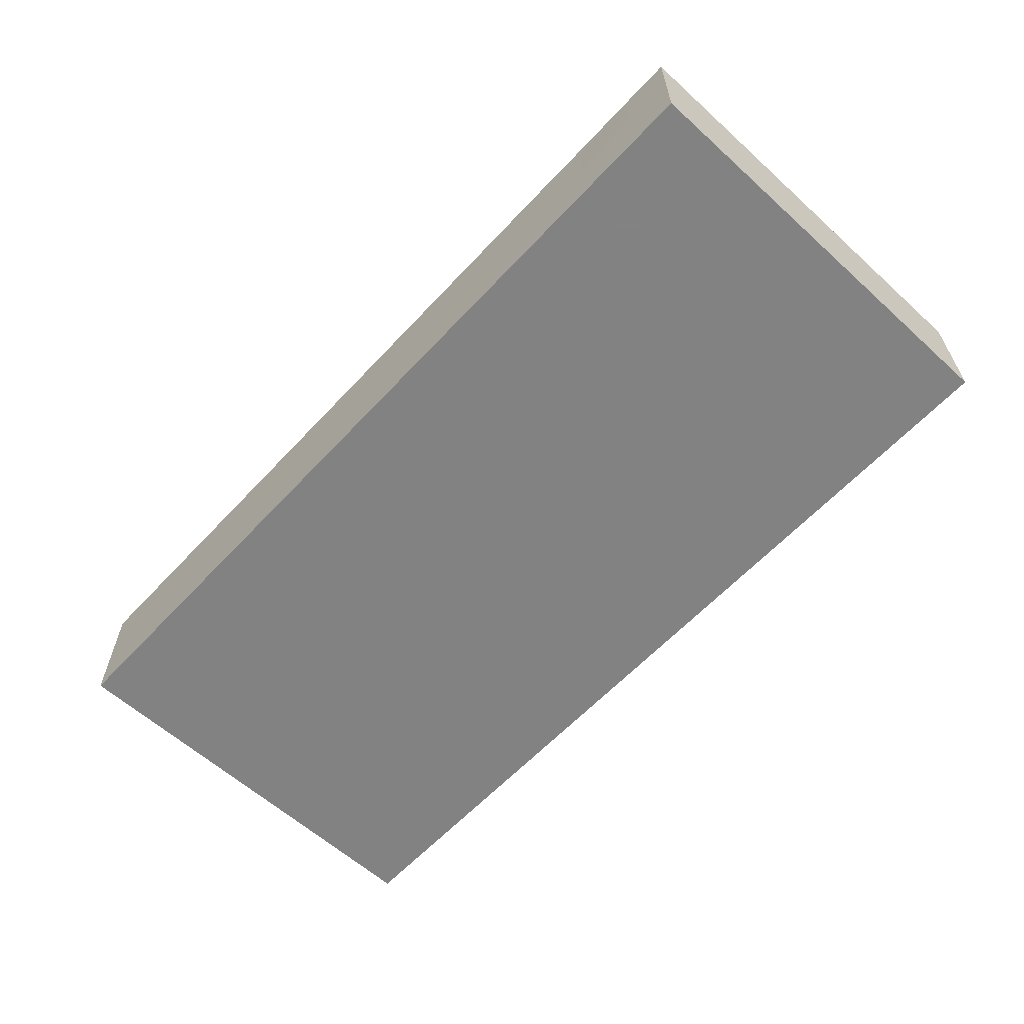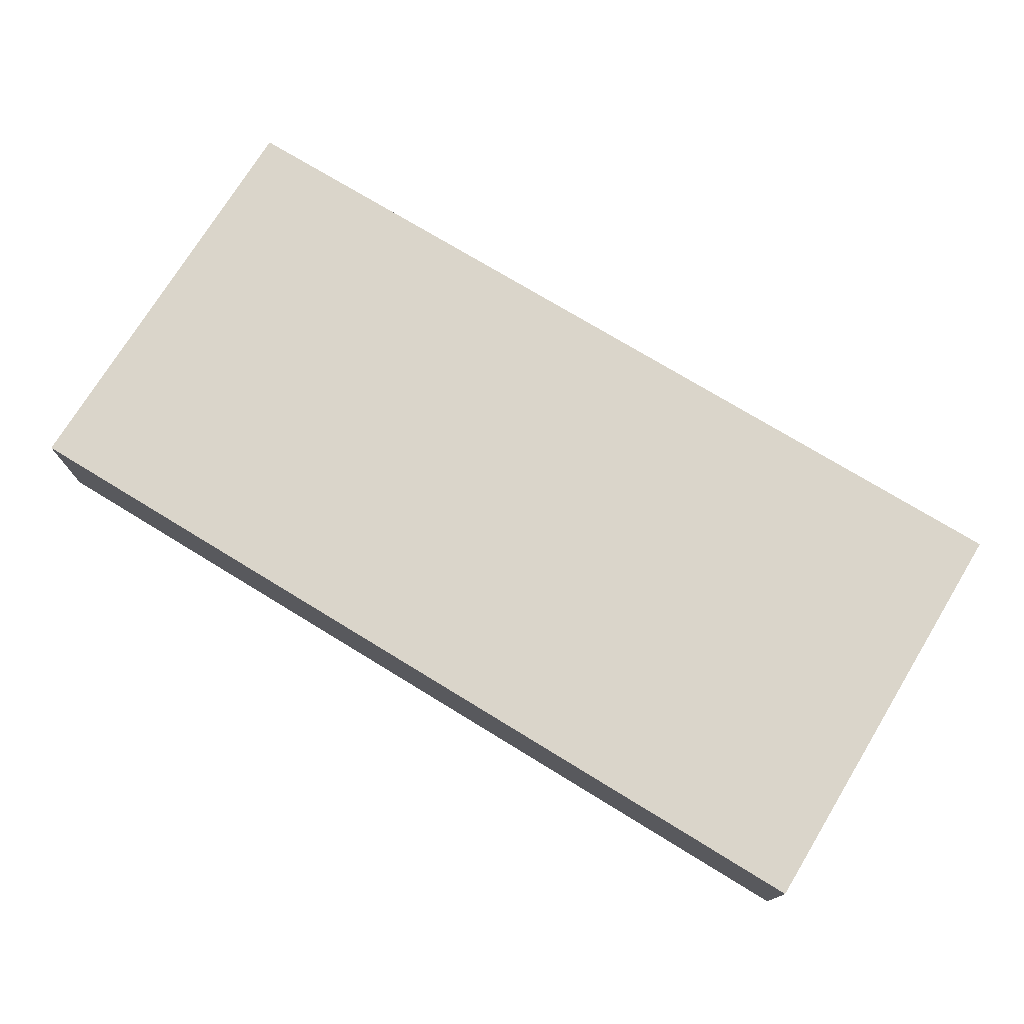
<metadata>
{"format":"obj","ext":"obj","renderer":"f3d","projection":"perspective","resolution":1024,"background":"white","views":[{"elev":-60.9,"azim":47.3,"up":"+Z"},{"elev":74.3,"azim":31.4,"up":"+Z"}]}
</metadata>
<code>
v -0.08464 -0.03988 -0.01208
v -0.08464 -0.03988 0.01208
v -0.08464 0.03988 -0.01208
v -0.08464 0.03988 0.01208
v 0.08464 -0.03988 -0.01208
v 0.08464 -0.03988 0.01208
v 0.08464 0.03988 -0.01208
v 0.08464 0.03988 0.01208
v -0.06719 0.02113 -0.01208
v -0.05719 0.01966 -0.01208
v -0.05851 0.03024 -0.01208
v -0.08464 -0.002099 -0.002453
v -0.04486 0.01841 -0.01208
v -0.07229 0.03273 -0.01208
v 0.03153 -0.03051 -0.01208
v -0.04366 0.03009 -0.01208
v 0.0359 0.0165 0.01208
v -0.04474 -0.01168 0.01208
v -0.04084 0.007603 -0.01208
v -0.0504 -0.00475 -0.01208
v -0.03157 0.007777 -0.01208
v -0.02377 -0.01822 -0.01208
v 0.008825 0.002308 0.01208
v -0.03092 0.02014 -0.01208
v -0.03228 0.03051 -0.01208
v -0.07746 0.009823 -0.01208
v -0.01666 0.00208 -0.01208
v -0.01909 0.01712 -0.01208
v 0.07591 0.03051 0.01208
v -0.01804 0.0304 -0.01208
v -0.01344 -0.007044 -0.01208
v -0.004598 -0.007044 -0.01208
v -0.004598 0.002224 -0.01208
v -0.004618 0.01616 -0.01208
v -0.004041 0.02885 -0.01208
v 0.008841 -0.007044 -0.01208
v 0.008887 0.003452 -0.01208
v 0.00907 0.0165 -0.01208
v 0.009464 0.02921 -0.01208
v 0.02245 -0.02197 -0.01208
v 0.0227 -0.01206 -0.01208
v 0.0226 0.003284 -0.01208
v 0.02228 0.01631 -0.01208
v 0.02258 0.02918 -0.01208
v 0.06252 -0.03988 0
v 0.03572 -0.02113 -0.01208
v 0.03572 -0.01186 -0.01208
v 0.03622 0.00146 -0.01208
v 0.03572 0.01631 -0.01208
v 0.03602 0.02852 -0.01208
v 0.04869 -0.02596 -0.01208
v 0.08464 0.01421 0.002002
v 0.04931 -0.01249 -0.01208
v 0.04976 0.001462 -0.01208
v 0.04916 0.01631 -0.01208
v 0.0626 0.0281 -0.01208
v 0.04954 0.02863 -0.01208
v -0.05062 -0.03988 -0.002339
v 0.06267 -0.02307 -0.01208
v 0.06303 -0.01196 -0.01208
v 0.06322 0.001415 -0.01208
v 0.06245 0.01599 -0.01208
v 0.06704 -0.0312 -0.01208
v 0.04727 -0.03988 -0.002453
v -0.01335 -0.01698 -0.01208
v 0.07488 -0.01057 -0.01208
v 0.002121 -0.0165 -0.01208
v 0.07628 0.000977 -0.01208
v -0.0336 -0.03051 0.01208
v 0.07603 0.01631 -0.01208
v 0.07609 0.02976 -0.01208
v 0.03138 -0.03988 -8.674e-19
v -0.06269 -0.03988 -8.674e-19
v 0.01893 -0.03988 -0.0007445
v 0.07634 0.01337 0.01208
v -0.07591 -0.03988 -8.674e-19
v 0.07655 -0.015 0.01208
v 0.07353 -0.03988 -0.01208
v 0.07591 -0.0002316 0.01208
v 0.07306 0.03988 -0.01208
v -0.08464 -0.02533 0.002896
v 0.07369 -0.03988 0.01208
v -0.08464 0.01578 0.004558
v -0.08464 0.03137 0.002537
v -0.07603 -0.0304 0.01208
v -0.06731 -0.02996 0.01208
v -0.05375 -0.02113 0.01208
v -0.03953 -0.01985 0.01208
v -0.02688 -0.02113 0.01208
v -0.02756 -0.007304 0.01208
v -0.01344 -0.02113 0.01208
v -0.08464 0.01168 -0.002453
v -0.08464 0.02192 -0.003236
v -0.01333 -0.00784 0.01208
v -0.03314 -0.003565 -0.01208
v 0.05796 -0.03156 -0.01208
v 0.01971 -0.03238 -0.01208
v 0 -0.02113 0.01208
v 0.0004598 -0.00686 0.01208
v 0.01344 -0.02113 0.01208
v 0.01344 -0.007044 0.01208
v 0.01804 0.01186 0.01208
v 0.02688 -0.007044 0.01208
v 0.02688 0.007044 0.01208
v 0.04032 -0.02113 0.01208
v 0.04032 -0.007044 0.01208
v 0.04032 0.007044 0.01208
v 0.044 0.02501 0.01208
v 0.05375 -0.02113 0.01208
v 0.05375 -0.007044 0.01208
v 0.05375 0.007044 0.01208
v 0.05375 0.02113 0.01208
v 0.06719 0.007044 0.01208
v 0.06719 0.02113 0.01208
v 0.08464 3.469e-18 -8.674e-19
v -0.05607 -0.03988 0.005745
v -0.04087 -0.03988 0.003344
v 0.06924 -0.03988 -0.004822
v -0.02714 -0.03988 0.001777
v -0.004538 -0.03988 -0.005755
v 0.008871 -0.03988 -0.006015
v 0.07637 -0.03988 0.002897
v -0.07168 -0.03988 0.01208
v -0.04032 -0.03988 0.01208
v -0.02549 -0.03988 0.01208
v -0.01438 -0.03988 0.01208
v 0 -0.03988 0.01208
v 0.01344 -0.03988 0.01208
v 0.02688 -0.03988 0.01208
v 0.04032 -0.03988 0.01208
v 0.05375 -0.03988 0.01208
v 0.06316 -0.03984 0.01208
v 0.03285 0.03988 -0.001121
v -0.08464 -0.01056 0.005097
v -0.0508 0.03988 -0.001689
v -0.04032 0.03988 -0.002432
v -0.02719 0.03988 -0.0024
v -0.01243 0.03988 -0.002154
v 0.00444 0.03988 -0.002432
v 0.01395 0.03988 -0.002459
v 0.04173 0.03988 -0.006276
v 0.04704 0.03988 -8.674e-19
v 0.06025 0.03988 0.003038
v 0.07591 -0.02562 0.01208
v 0.06767 0.03988 -0.00251
v -0.06769 0.03988 -0.01208
v -0.05835 0.03988 -0.01208
v -0.006719 0.02818 0.01208
v -0.04491 0.03988 -0.01208
v -0.03089 0.03988 -0.01208
v -0.01804 0.03988 -0.01208
v -0.004598 0.03988 -0.01208
v 0.00444 0.03988 -0.01208
v 0.02335 0.03988 -0.01208
v 0.03572 0.03988 -0.01208
v 0.04916 0.03988 -0.01208
v 0.0626 0.03988 -0.01208
v 0.08464 -0.03054 -0.003066
v -0.006175 -0.02981 0.01208
v 0.0336 -0.02818 0.01208
v 0.08464 -0.02113 -0.002896
v 0.08464 -0.008408 -0.00406
v 0.08464 0.006838 -0.005995
v 0.08464 0.02227 -0.001182
v 0.0283 0.02268 -0.01208
v 0.04158 0.02247 -0.01208
v -0.006786 0.001211 0.01208
v 0.0336 3.469e-18 0.01208
v -0.04704 0.02818 0.01208
v -0.0336 0.02818 0.01208
v -0.006719 0.01409 0.01208
v -0.01132 0.009269 -0.01208
v 0.001437 0.02266 -0.01208
v -0.04704 -0.02818 0.01208
v -0.0336 -0.01409 0.01208
v 0.08464 0.03156 -0.01208
v 0.02476 0.01891 0.01208
v 0.08464 -0.0301 0.01208
v 0.08464 -0.02113 0.01208
v -0.06507 -0.01891 -0.01208
v -0.05163 -0.01891 -0.01208
v 0.08464 -0.006433 0.01208
v -0.03819 -0.01891 -0.01208
v 0.08464 0.007203 0.01208
v 0.08464 0.02113 0.01208
v -0.07179 -0.02595 -0.01208
v -0.07152 -0.01191 -0.01208
v -0.07179 0.002224 -0.01208
v -0.05163 0.009269 -0.01208
v 0.029 -0.00482 -0.01208
v 0.029 0.009269 -0.01208
v 0.04244 -0.00482 -0.01208
v 0.04244 0.009269 -0.01208
v 0.05588 -0.00482 -0.01208
v 0.05588 0.009269 -0.01208
v 0.06931 0.02336 -0.01208
v 0.05993 0.02731 0.01208
v -0.06507 -0.00482 -0.01208
v -0.06083 0.02882 0.01208
v -0.04704 3.469e-18 0.01208
v -0.0336 0.01409 0.01208
v -0.02013 0.02855 0.01208
v 0.006903 0.03071 0.01208
v -0.05835 -0.02595 -0.01208
v -0.05835 -0.01186 -0.01208
v -0.05835 0.002224 -0.01208
v -0.04445 -0.02643 -0.01208
v -0.04491 -0.01186 -0.01208
v -0.03084 -0.02644 -0.01208
v -0.03123 -0.01336 -0.01208
v -0.01754 -0.02606 -0.01208
v 0.002121 0.009269 -0.01208
v 0.01556 0.02336 -0.01208
v -0.02016 -0.02818 0.01208
v -0.02016 -0.01409 0.01208
v 0.00683 -0.02992 0.01208
v 0.02021 -0.029 0.01208
v -0.003916 -0.02658 -0.01208
v 0.04704 -0.02818 0.01208
v 0.05903 -0.02833 0.01208
v 0.05995 -0.01405 0.01208
v 0.0132 -0.01727 -0.01208
v 0.009579 -0.02755 -0.01208
v -0.08464 -0.02536 -0.01208
v -0.08464 0.01631 -0.01208
v -0.08464 0.02817 -0.01208
v -0.07603 -0.01631 0.01208
v 0.06931 -0.00482 -0.01208
v 0.06931 0.009269 -0.01208
v -0.01971 -0.0003307 0.01208
v 0.02016 3.469e-18 0.01208
v 0.04704 3.469e-18 0.01208
v 0.06047 0.01409 0.01208
v -0.07638 0.01156 0.01208
v -0.06041 0.01419 0.01208
v -0.02016 0.01409 0.01208
v 0.01556 0.009269 -0.01208
v -0.07495 0.02249 0.01208
v -0.06418 -0.01532 0.01208
v -0.06719 -0.007044 0.01208
v -0.06774 0.007137 0.01208
v -0.06719 0.02113 0.01208
v -0.02039 0.03988 0.004822
v -0.0114 -0.03292 -0.01208
v -0.05344 -0.007366 0.01208
v -0.04196 -0.001849 -0.01208
v -0.05372 0.006984 0.01208
v 0.001007 0.003861 0.01208
v 0.03903 -0.03138 -0.01208
v -0.03572 -0.002224 0.01208
v -0.04032 0.007044 0.01208
v 0.00267 -0.03387 -0.01208
v -0.02732 0.007392 0.01208
v -0.02688 0.02113 0.01208
v 0.03943 -0.03988 -0.001008
v -0.01344 0.02113 0.01208
v 0.005839 0.01363 0.01208
v 0 0.02113 0.01208
v -0.0009158 0.03335 0.01208
v -0.08464 -0.01303 -0.003026
v 0.01245 0.02552 0.01208
v -0.03827 -0.03292 -0.01208
v -0.02483 -0.03292 -0.01208
v 0.08464 0.03191 -0.003034
v 0.08464 0.03988 0.002511
v 0.03135 0.02498 0.01208
v -0.08464 -0.02533 0.01208
v -0.08464 -0.01631 0.01208
v -0.08464 0.004998 0.01208
v -0.08464 0.01693 0.01208
v -0.08464 0.03102 0.01208
v -0.08464 -0.004377 0.01208
v -0.06084 0.01127 -0.01208
v 0.07741 -0.03337 -0.01208
v -0.07674 0.02501 -0.01208
v 0.08464 0.03051 0.01208
v -0.02197 -0.005955 -0.01208
v -0.07821 -0.0186 -0.01208
v 0.03153 -0.03988 -0.01208
v -0.08464 -0.001491 0.005519
v 0.004459 -0.03988 -0.01208
v -0.07536 0.03061 0.01208
v -0.004499 0.03988 -0.002432
v -0.04926 -0.03988 0.01208
v 0.01336 0.03988 -0.01208
v 0.01352 -0.03988 -0.01208
v 0.02228 -0.03988 -0.01208
v 0.04145 -0.03988 -0.01208
v 0.05207 -0.03988 -0.01208
v 0.06229 -0.03988 -0.01208
v -0.08464 -0.03988 0.002896
v -0.06855 -0.03988 -0.01208
v -0.05881 -0.03988 -0.01208
v -0.07513 -0.006556 0.01208
v -0.04507 -0.03988 -0.01208
v -0.03163 -0.03988 -0.01208
v -0.01819 -0.03988 -0.01208
v -0.004598 -0.03988 -0.01208
v -0.07619 0.03988 -0.002432
v 0.07591 0.03988 0.01208
v -0.06275 0.03988 -0.002432
v 0.07715 0.02224 0.01208
v -0.07581 0.03988 0.01208
v 0.08464 -0.01409 0.002137
v -0.08462 0.03988 0.002915
v 0.04362 0.03988 0.01208
v 0.05813 0.03988 0.01208
v -0.05514 0.03988 0.01208
v -0.02633 0.03988 0.01208
v -0.0139 0.03988 0.01208
v -0.002306 0.03988 0.01208
v 0.01344 0.03988 0.01208
v 0.02331 0.03988 0.01208
v 0.03169 0.03988 0.01208
v 0.08464 -0.02797 -0.01208
v 0.08464 -0.01186 -0.01208
v 0.08464 0.01631 -0.01208
v 0.08464 -0.03988 0.001752
v -0.03597 -0.03988 -0.004822
v -0.04381 0.03988 0.005977
v 0.07827 -0.03988 -0.005437
v -0.0359 0.01409 -0.01208
v -0.01132 0.03514 -0.01208
v -0.05134 0.03369 -0.01208
v 0.04224 0.03486 -0.01208
v 0.05609 0.0338 -0.01208
v -0.07378 0.001598 0.01208
v -0.05163 0.02577 -0.01208
v -0.03762 0.02493 -0.01208
v 0.04266 -0.01763 -0.01208
v 0.05619 -0.01792 -0.01208
v -0.06559 -0.03248 -0.01208
v -0.02476 0.02577 -0.01208
v 0.002121 -0.00241 -0.01208
v -0.0243 0.01019 -0.01208
v -0.06094 -0.02564 0.01208
v 0.01744 -0.003168 -0.01208
v -0.07706 0.03988 -0.01208
v -0.08464 0.02412 0.004828
v -0.02026 -0.03988 0.00564
v 0.0679 -0.02766 0.01208
v 0.08464 -0.01409 0.01208
v 0.08464 -0.00482 -0.01208
v -0.08464 -0.00451 -0.01208
v -0.03406 0.03988 0.01208
v 0.0365 0.03357 0.01208
f 1 76 291
f 1 292 76
f 1 81 224
f 1 291 81
f 1 224 292
f 2 123 85
f 2 85 267
f 2 291 123
f 2 267 291
f 3 226 84
f 3 84 305
f 3 338 226
f 3 305 299
f 3 299 338
f 4 271 303
f 4 305 271
f 4 303 305
f 5 78 274
f 5 321 78
f 5 315 158
f 5 158 318
f 5 274 315
f 5 318 321
f 6 82 122
f 6 178 82
f 6 122 318
f 6 318 178
f 7 71 80
f 7 176 71
f 7 80 265
f 7 264 176
f 7 265 264
f 8 276 265
f 8 265 300
f 8 300 276
f 9 11 10
f 9 10 273
f 9 14 11
f 9 275 14
f 9 273 26
f 9 26 275
f 10 11 328
f 10 13 189
f 10 328 13
f 10 189 273
f 11 14 146
f 11 146 147
f 11 147 324
f 11 324 328
f 12 280 92
f 12 92 344
f 12 260 280
f 12 344 260
f 13 328 16
f 13 16 329
f 13 19 189
f 13 322 19
f 13 24 322
f 13 329 24
f 14 338 146
f 14 275 226
f 14 226 338
f 15 40 46
f 15 97 40
f 15 46 249
f 15 287 97
f 15 249 279
f 15 279 287
f 16 150 25
f 16 25 329
f 16 149 150
f 16 324 149
f 16 328 324
f 17 104 107
f 17 177 104
f 17 107 112
f 17 112 108
f 17 108 266
f 17 266 177
f 18 87 88
f 18 245 87
f 18 88 175
f 18 175 250
f 18 200 245
f 18 250 200
f 19 21 95
f 19 322 21
f 19 95 246
f 19 246 189
f 20 206 189
f 20 189 246
f 20 205 206
f 20 208 205
f 20 246 208
f 21 322 24
f 21 24 335
f 21 335 95
f 22 65 211
f 22 277 65
f 22 209 210
f 22 211 209
f 22 210 277
f 23 99 101
f 23 248 99
f 23 101 231
f 23 231 102
f 23 102 257
f 23 257 248
f 24 329 25
f 24 25 333
f 24 333 28
f 24 28 335
f 25 150 30
f 25 30 333
f 26 206 188
f 26 188 344
f 26 273 206
f 26 225 275
f 26 344 225
f 27 33 31
f 27 31 277
f 27 172 33
f 27 335 172
f 27 277 335
f 28 30 35
f 28 333 30
f 28 35 34
f 28 34 172
f 28 172 335
f 29 300 114
f 29 114 302
f 29 276 300
f 29 302 276
f 30 323 35
f 30 150 151
f 30 151 323
f 31 33 32
f 31 32 65
f 31 65 277
f 32 33 334
f 32 36 67
f 32 334 36
f 32 67 65
f 33 172 34
f 33 34 212
f 33 212 37
f 33 37 334
f 34 35 173
f 34 173 38
f 34 38 212
f 35 153 39
f 35 39 173
f 35 152 153
f 35 323 152
f 36 334 37
f 36 37 337
f 36 41 222
f 36 337 41
f 36 222 67
f 37 212 38
f 37 38 237
f 37 237 42
f 37 42 337
f 38 173 39
f 38 39 213
f 38 213 43
f 38 43 237
f 39 44 213
f 39 285 44
f 39 153 285
f 40 41 46
f 40 222 41
f 40 97 223
f 40 223 222
f 41 47 46
f 41 190 47
f 41 337 190
f 42 43 191
f 42 237 43
f 42 48 190
f 42 191 48
f 42 190 337
f 43 44 165
f 43 213 44
f 43 165 49
f 43 49 191
f 44 154 50
f 44 50 165
f 44 285 154
f 45 131 64
f 45 64 290
f 45 118 122
f 45 290 118
f 45 122 132
f 45 132 131
f 46 47 330
f 46 51 249
f 46 330 51
f 47 190 48
f 47 48 192
f 47 192 53
f 47 53 330
f 48 191 49
f 48 49 193
f 48 54 192
f 48 193 54
f 49 165 50
f 49 50 166
f 49 166 55
f 49 55 193
f 50 57 166
f 50 325 57
f 50 154 155
f 50 155 325
f 51 330 53
f 51 53 331
f 51 59 96
f 51 331 59
f 51 96 289
f 51 289 249
f 52 115 163
f 52 182 115
f 52 163 317
f 52 164 185
f 52 317 164
f 52 184 182
f 52 185 184
f 53 192 54
f 53 54 194
f 53 194 60
f 53 60 331
f 54 193 55
f 54 55 195
f 54 61 194
f 54 195 61
f 55 57 62
f 55 166 57
f 55 62 195
f 56 62 57
f 56 57 326
f 56 196 62
f 56 80 71
f 56 71 196
f 56 157 80
f 56 326 157
f 57 325 156
f 57 156 326
f 58 116 73
f 58 73 293
f 58 117 116
f 58 319 117
f 58 293 295
f 58 295 319
f 59 60 66
f 59 331 60
f 59 66 63
f 59 63 96
f 60 194 61
f 60 61 228
f 60 228 66
f 61 195 62
f 61 62 229
f 61 68 228
f 61 229 68
f 62 196 70
f 62 70 229
f 63 66 274
f 63 274 78
f 63 78 290
f 63 290 96
f 64 131 130
f 64 130 255
f 64 255 288
f 64 288 289
f 64 289 290
f 65 67 218
f 65 218 211
f 66 228 68
f 66 68 343
f 66 315 274
f 66 316 315
f 66 343 316
f 67 223 218
f 67 222 223
f 68 229 70
f 68 70 317
f 68 317 343
f 69 89 88
f 69 88 174
f 69 214 89
f 69 124 125
f 69 284 124
f 69 125 214
f 69 174 284
f 70 196 71
f 70 71 317
f 71 176 317
f 72 129 74
f 72 74 287
f 72 130 129
f 72 255 130
f 72 279 255
f 72 287 279
f 73 123 76
f 73 76 292
f 73 116 123
f 73 292 293
f 74 128 121
f 74 121 287
f 74 129 128
f 75 113 79
f 75 79 184
f 75 114 113
f 75 302 114
f 75 184 185
f 75 185 302
f 76 123 291
f 77 79 113
f 77 182 79
f 77 113 221
f 77 144 179
f 77 341 144
f 77 179 342
f 77 342 182
f 77 221 341
f 78 118 290
f 78 321 118
f 79 182 184
f 80 157 145
f 80 145 300
f 80 300 265
f 81 260 224
f 81 268 260
f 81 267 268
f 81 291 267
f 82 132 122
f 82 341 132
f 82 178 144
f 82 144 341
f 83 93 92
f 83 92 269
f 83 339 93
f 83 269 270
f 83 270 339
f 84 226 93
f 84 93 339
f 84 271 305
f 84 339 271
f 85 123 86
f 85 86 227
f 85 227 267
f 86 123 336
f 86 239 227
f 86 336 239
f 87 174 88
f 87 336 174
f 87 245 239
f 87 239 336
f 88 89 175
f 89 90 175
f 89 215 90
f 89 214 91
f 89 91 215
f 90 250 175
f 90 215 230
f 90 230 250
f 91 98 94
f 91 94 215
f 91 159 98
f 91 214 159
f 92 93 225
f 92 225 344
f 92 280 269
f 93 226 225
f 94 98 99
f 94 99 167
f 94 167 230
f 94 230 215
f 95 210 208
f 95 208 246
f 95 277 210
f 95 335 277
f 96 290 289
f 97 286 223
f 97 287 286
f 98 101 99
f 98 100 101
f 98 216 100
f 98 159 216
f 99 248 167
f 100 103 101
f 100 217 103
f 100 216 217
f 101 103 231
f 102 104 177
f 102 231 104
f 102 177 261
f 102 261 257
f 103 105 106
f 103 160 105
f 103 106 168
f 103 217 160
f 103 168 231
f 104 168 107
f 104 231 168
f 105 109 106
f 105 219 109
f 105 160 219
f 106 109 221
f 106 221 110
f 106 110 232
f 106 232 168
f 107 111 112
f 107 232 111
f 107 168 232
f 108 112 306
f 108 346 266
f 108 306 346
f 109 219 220
f 109 220 341
f 109 341 221
f 110 221 113
f 110 113 232
f 111 233 112
f 111 232 113
f 111 113 233
f 112 114 197
f 112 233 114
f 112 197 306
f 113 114 233
f 114 300 197
f 115 182 162
f 115 162 343
f 115 343 163
f 116 117 284
f 116 284 123
f 117 119 124
f 117 319 119
f 117 124 284
f 118 321 122
f 119 125 124
f 119 340 125
f 119 296 297
f 119 319 296
f 119 297 340
f 120 121 127
f 120 281 121
f 120 127 126
f 120 126 340
f 120 298 281
f 120 297 298
f 120 340 297
f 121 128 127
f 121 281 286
f 121 286 287
f 122 321 318
f 123 284 336
f 125 126 214
f 125 340 126
f 126 127 159
f 126 159 214
f 127 128 216
f 127 216 159
f 128 129 217
f 128 217 216
f 129 130 160
f 129 160 217
f 130 131 219
f 130 219 160
f 131 132 220
f 131 220 219
f 132 341 220
f 133 154 140
f 133 140 313
f 133 142 141
f 133 141 155
f 133 306 142
f 133 155 154
f 133 314 306
f 133 313 314
f 134 260 268
f 134 280 260
f 134 268 272
f 134 272 280
f 135 136 149
f 135 320 136
f 135 149 147
f 135 147 301
f 135 301 308
f 135 308 320
f 136 137 150
f 136 345 137
f 136 150 149
f 136 320 345
f 137 138 151
f 137 243 138
f 137 151 150
f 137 345 243
f 138 152 151
f 138 283 152
f 138 243 310
f 138 311 283
f 138 310 311
f 139 140 153
f 139 312 140
f 139 153 152
f 139 152 283
f 139 283 311
f 139 311 312
f 140 285 153
f 140 154 285
f 140 312 313
f 141 142 156
f 141 156 155
f 142 143 156
f 142 307 143
f 142 306 307
f 143 145 156
f 143 300 145
f 143 307 300
f 144 178 179
f 145 157 156
f 146 301 147
f 146 299 301
f 146 338 299
f 147 149 324
f 148 202 256
f 148 259 202
f 148 256 258
f 148 258 259
f 151 152 323
f 155 156 325
f 156 157 326
f 158 161 178
f 158 315 161
f 158 178 318
f 161 179 178
f 161 304 179
f 161 316 304
f 161 315 316
f 162 182 304
f 162 304 316
f 162 316 343
f 163 343 317
f 164 276 185
f 164 264 276
f 164 317 264
f 167 171 236
f 167 248 171
f 167 236 230
f 169 254 170
f 169 170 345
f 169 199 235
f 169 308 199
f 169 251 201
f 169 201 254
f 169 235 251
f 169 345 308
f 170 254 202
f 170 202 309
f 170 309 345
f 171 256 236
f 171 248 257
f 171 258 256
f 171 257 258
f 174 336 284
f 176 264 317
f 177 312 261
f 177 266 313
f 177 313 312
f 179 304 342
f 180 186 187
f 180 204 186
f 180 187 205
f 180 205 204
f 181 204 205
f 181 207 204
f 181 205 208
f 181 208 207
f 182 342 304
f 183 207 208
f 183 209 207
f 183 208 210
f 183 210 209
f 185 276 302
f 186 278 187
f 186 204 332
f 186 224 278
f 186 292 224
f 186 332 292
f 187 188 198
f 187 344 188
f 187 198 205
f 187 278 344
f 188 206 198
f 189 206 273
f 197 300 307
f 197 307 306
f 198 206 205
f 199 242 235
f 199 282 242
f 199 303 282
f 199 308 303
f 200 241 245
f 200 247 241
f 200 251 247
f 200 250 251
f 201 251 253
f 201 253 254
f 202 254 256
f 202 259 311
f 202 310 309
f 202 311 310
f 203 259 258
f 203 258 261
f 203 311 259
f 203 261 312
f 203 312 311
f 204 207 295
f 204 295 293
f 204 293 332
f 207 209 262
f 207 262 295
f 209 211 263
f 209 296 262
f 209 263 296
f 211 218 244
f 211 244 297
f 211 297 263
f 218 223 252
f 218 298 244
f 218 252 298
f 223 286 252
f 224 260 344
f 224 344 278
f 225 226 275
f 227 239 240
f 227 240 294
f 227 268 267
f 227 272 268
f 227 294 272
f 230 236 253
f 230 251 250
f 230 253 251
f 234 241 238
f 234 238 270
f 234 327 241
f 234 270 269
f 234 269 272
f 234 272 327
f 235 242 241
f 235 241 247
f 235 247 251
f 236 254 253
f 236 256 254
f 238 241 242
f 238 242 282
f 238 271 270
f 238 282 271
f 239 245 240
f 240 245 241
f 240 241 327
f 240 327 294
f 243 309 310
f 243 345 309
f 244 298 297
f 249 288 279
f 249 289 288
f 252 286 281
f 252 281 298
f 255 279 288
f 257 261 258
f 262 296 295
f 263 297 296
f 264 265 276
f 266 346 313
f 269 280 272
f 270 271 339
f 271 282 303
f 272 294 327
f 292 332 293
f 295 296 319
f 299 303 301
f 299 305 303
f 301 303 308
f 306 314 346
f 308 345 320
f 313 346 314

</code>
